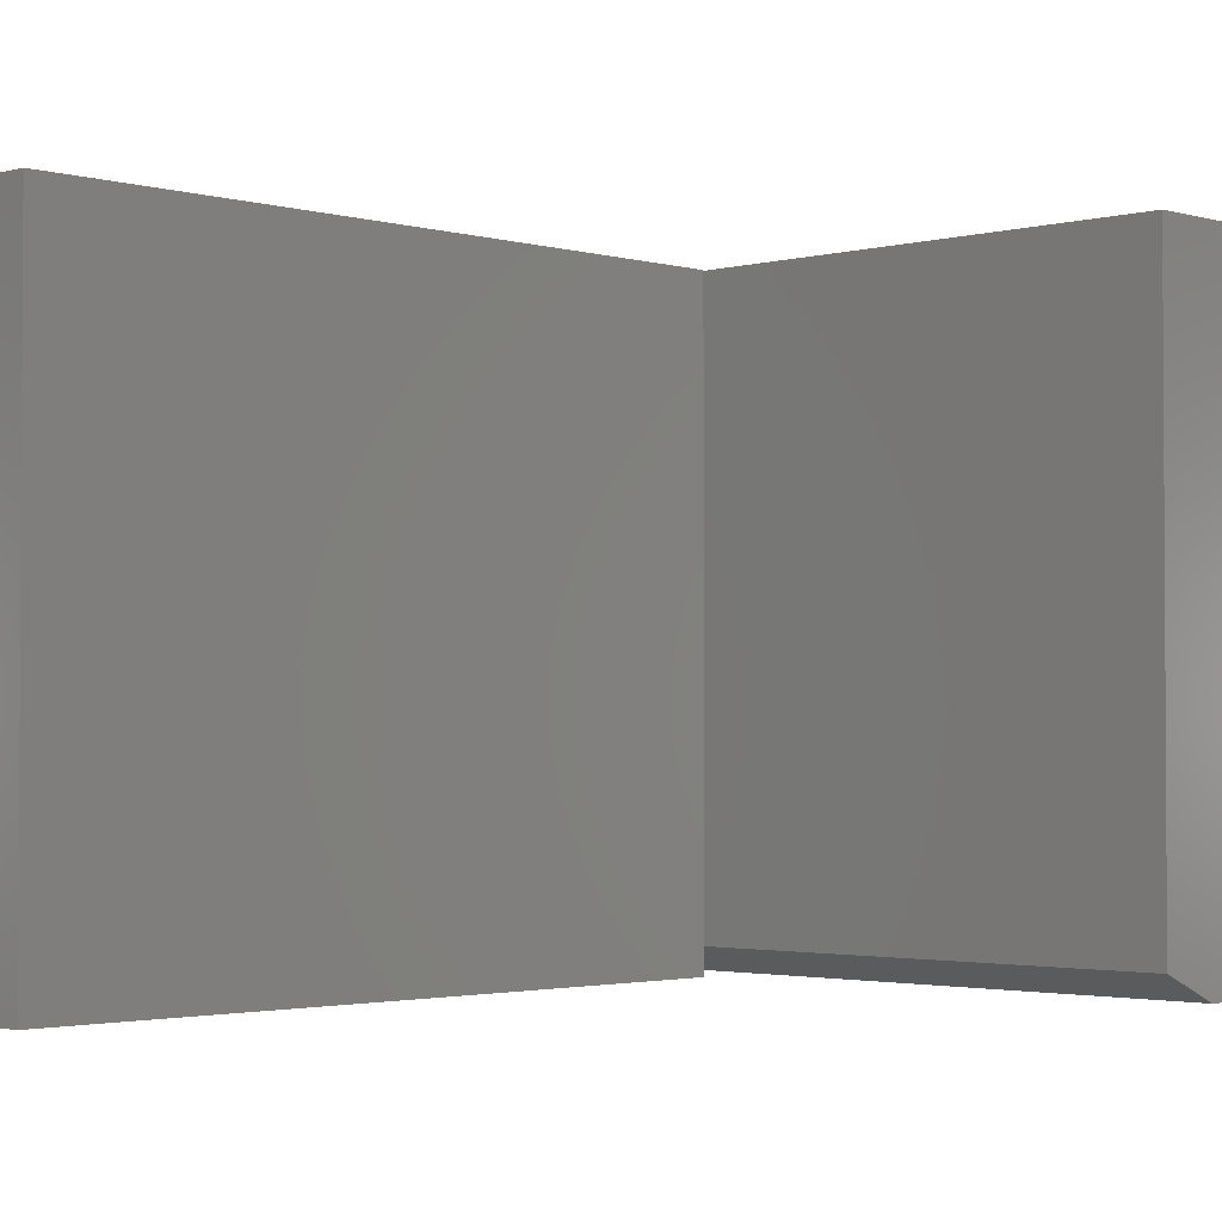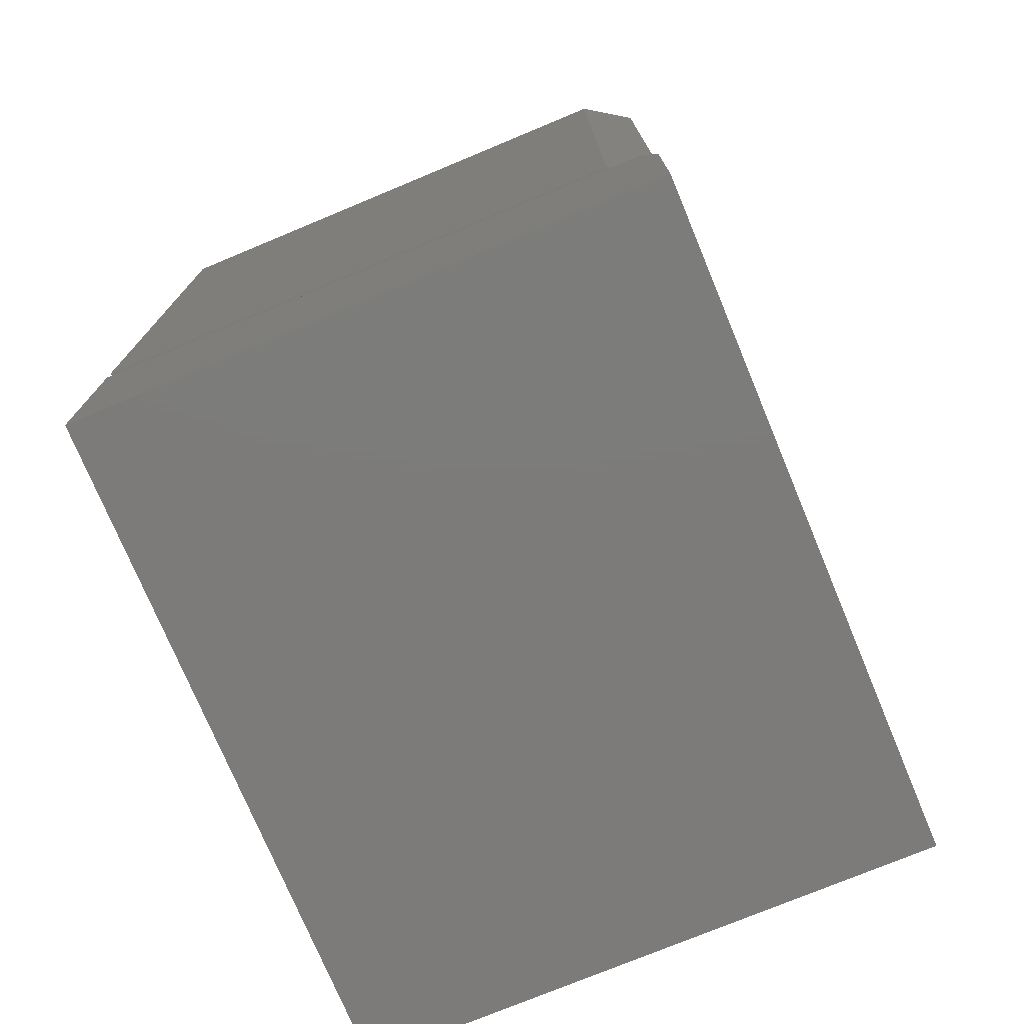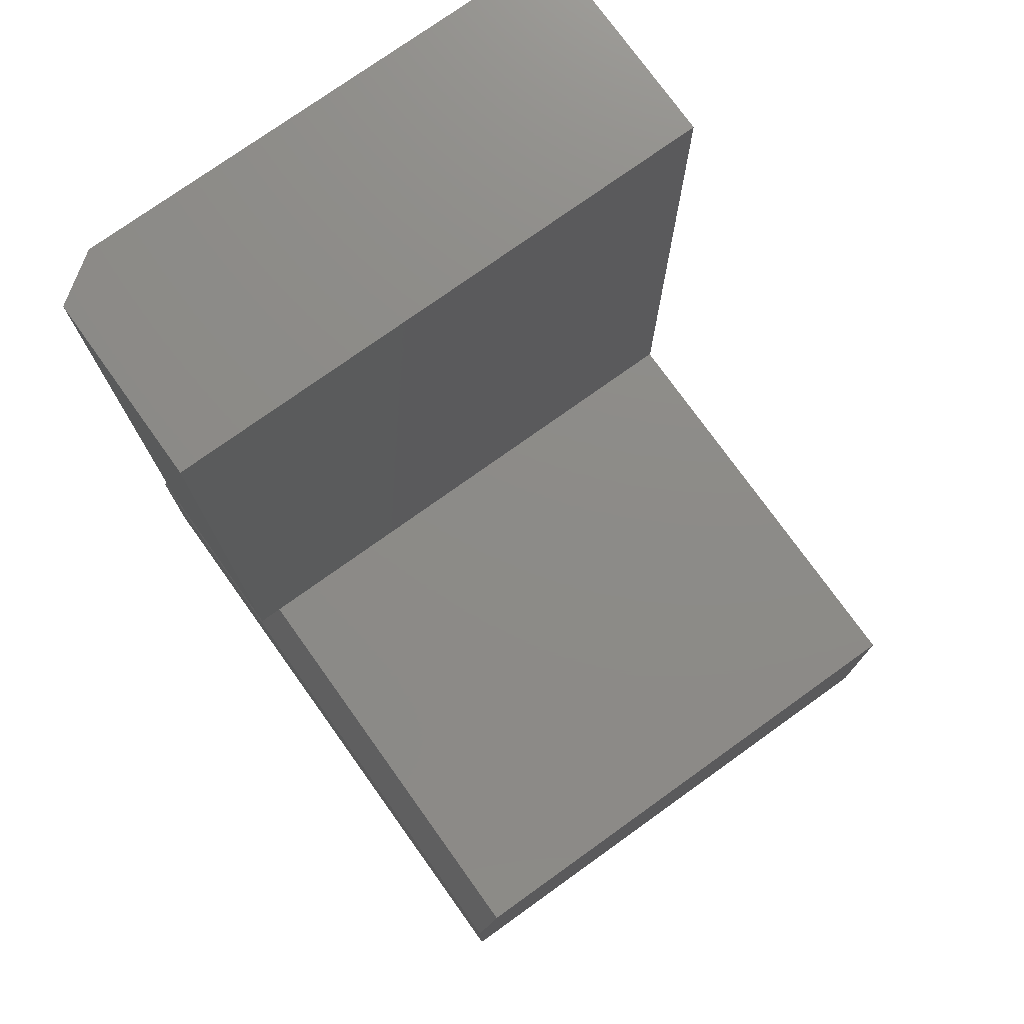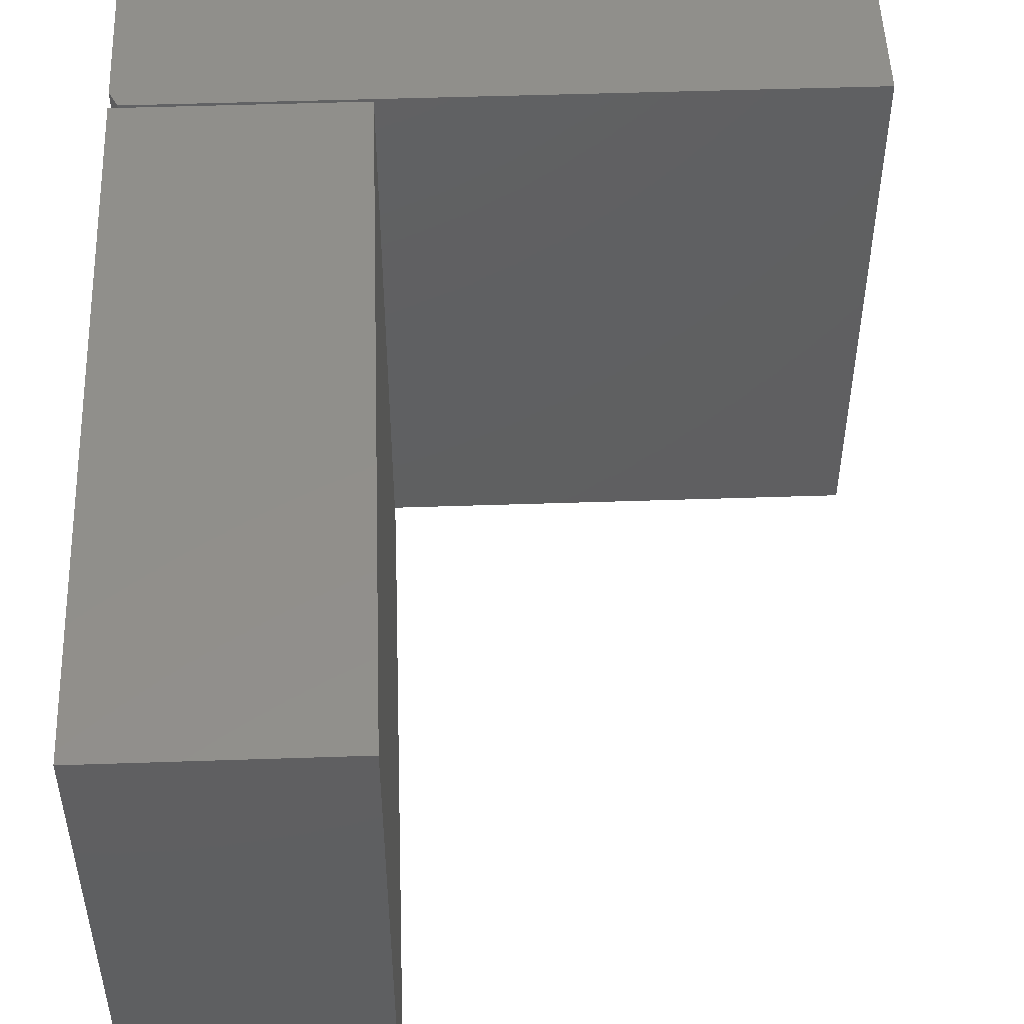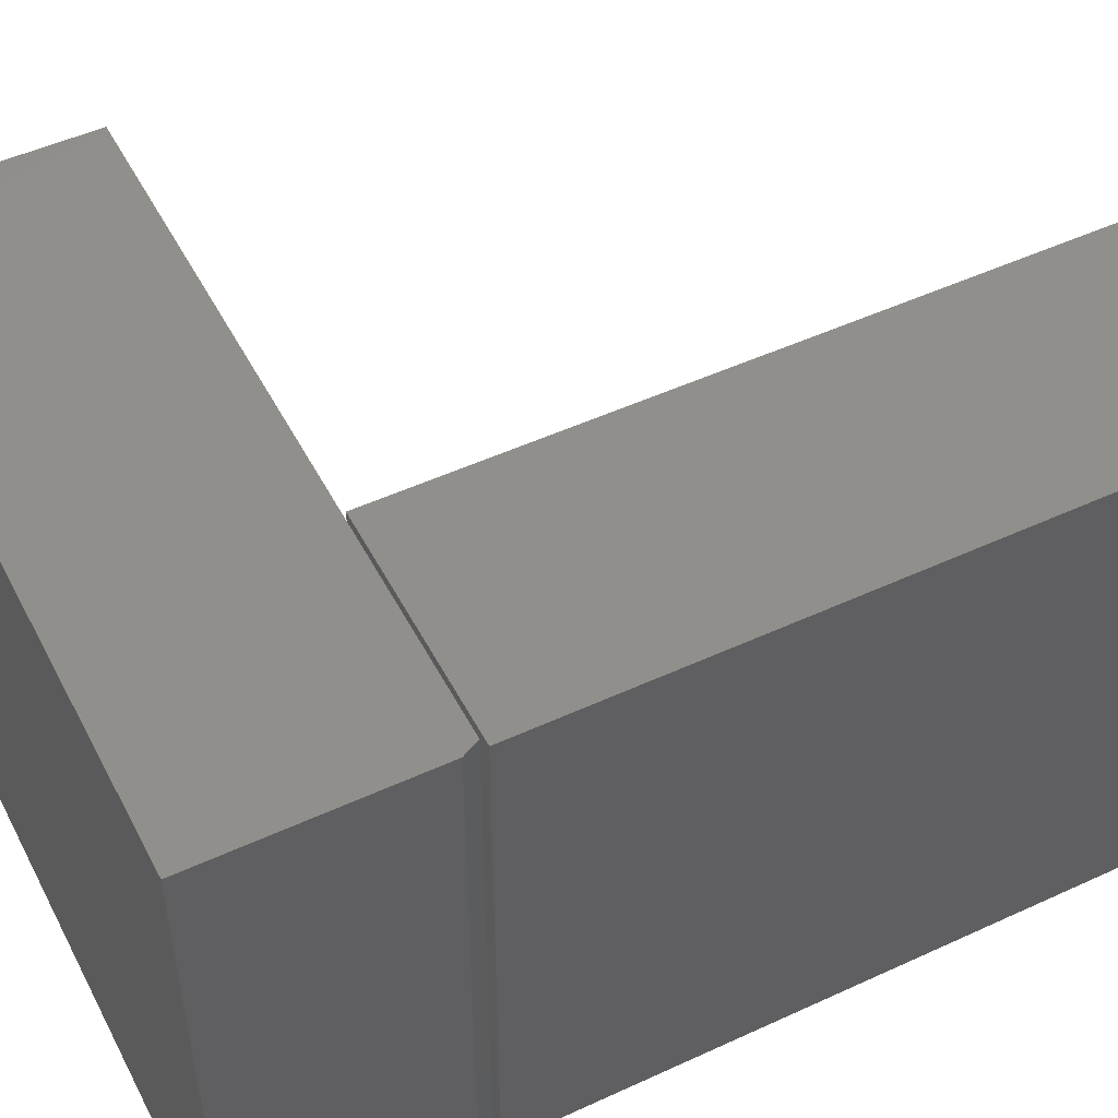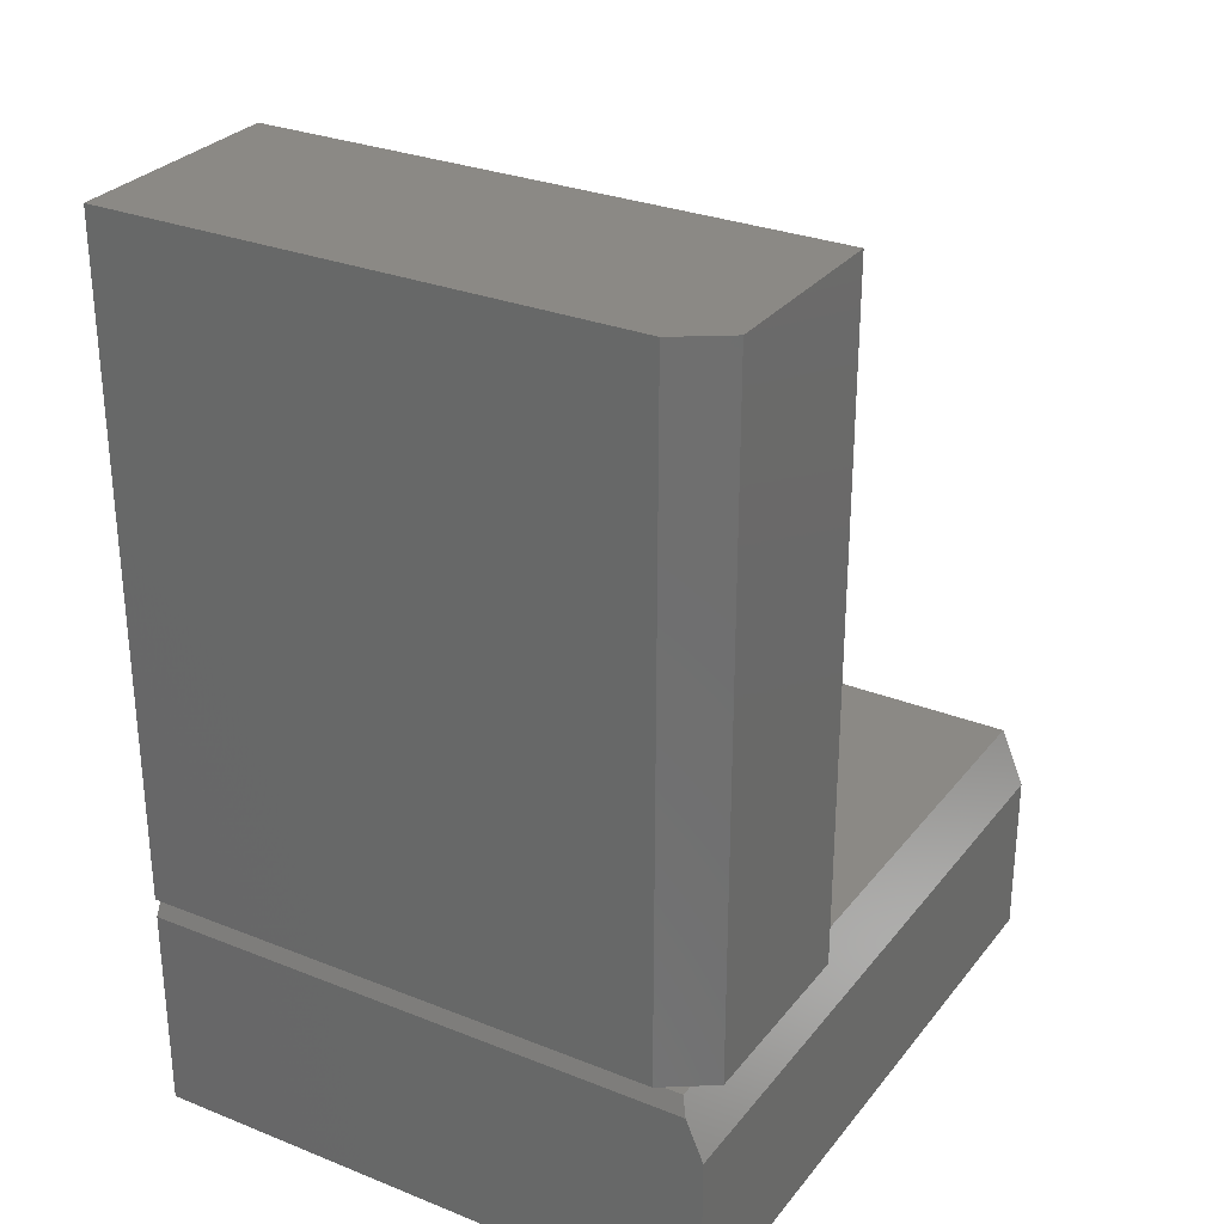
<metadata>
{"format":"stl","ext":"stl","renderer":"f3d","projection":"perspective","resolution":1024,"background":"white","views":[{"elev":-2.2,"azim":44.1,"up":"+Y"},{"elev":-75.0,"azim":-67.4,"up":"+Z"},{"elev":75.8,"azim":54.4,"up":"+Z"},{"elev":50.7,"azim":-2.1,"up":"+Y"},{"elev":50.0,"azim":-116.9,"up":"+Y"},{"elev":29.2,"azim":-59.4,"up":"+Z"}]}
</metadata>
<code>
# stl→obj: 24 verts, 40 faces
v -0.2891 -0.2734 0.1094
v -0.1045 -0.2734 0.1094
v -0.2891 -0.2734 0.75
v -0.1045 -0.2734 0.75
v -0.3203 -0.2266 0.75
v -0.3203 0.2734 0.75
v -0.3203 -0.2266 0.1094
v -0.3203 0.2734 0.1094
v -0.1045 0.2734 0.75
v -0.1045 0.2734 0.1094
v -0.3203 -0.2734 0.05173
v 0.3203 -0.2734 0.05173
v 0.3203 -0.25 0.1064
v -0.1045 -0.25 0.1064
v -0.3125 -0.25 0.1064
v -0.3203 -0.2567 0.09079
v -0.3203 0.2734 0.09079
v -0.3203 0.2734 -0.1094
v -0.3203 -0.2734 -0.1094
v -0.1045 0.2734 0.1064
v -0.3125 0.2734 0.1064
v 0.3203 0.2734 0.1064
v 0.3203 0.2734 -0.1094
v 0.3203 -0.2734 -0.1094
f 1 2 3
f 3 2 4
f 5 6 7
f 7 6 8
f 9 6 4
f 4 6 5
f 4 5 3
f 8 10 7
f 7 10 2
f 7 2 1
f 1 3 7
f 7 3 5
f 8 6 10
f 10 6 9
f 2 10 4
f 4 10 9
f 11 12 13
f 11 13 14
f 11 14 15
f 11 15 16
f 17 18 16
f 16 18 19
f 16 19 11
f 14 20 15
f 15 20 21
f 17 21 20
f 20 22 17
f 17 22 23
f 17 23 18
f 15 21 16
f 16 21 17
f 19 24 11
f 11 24 12
f 13 22 14
f 14 22 20
f 23 22 24
f 24 22 13
f 24 13 12
f 19 18 24
f 24 18 23

</code>
